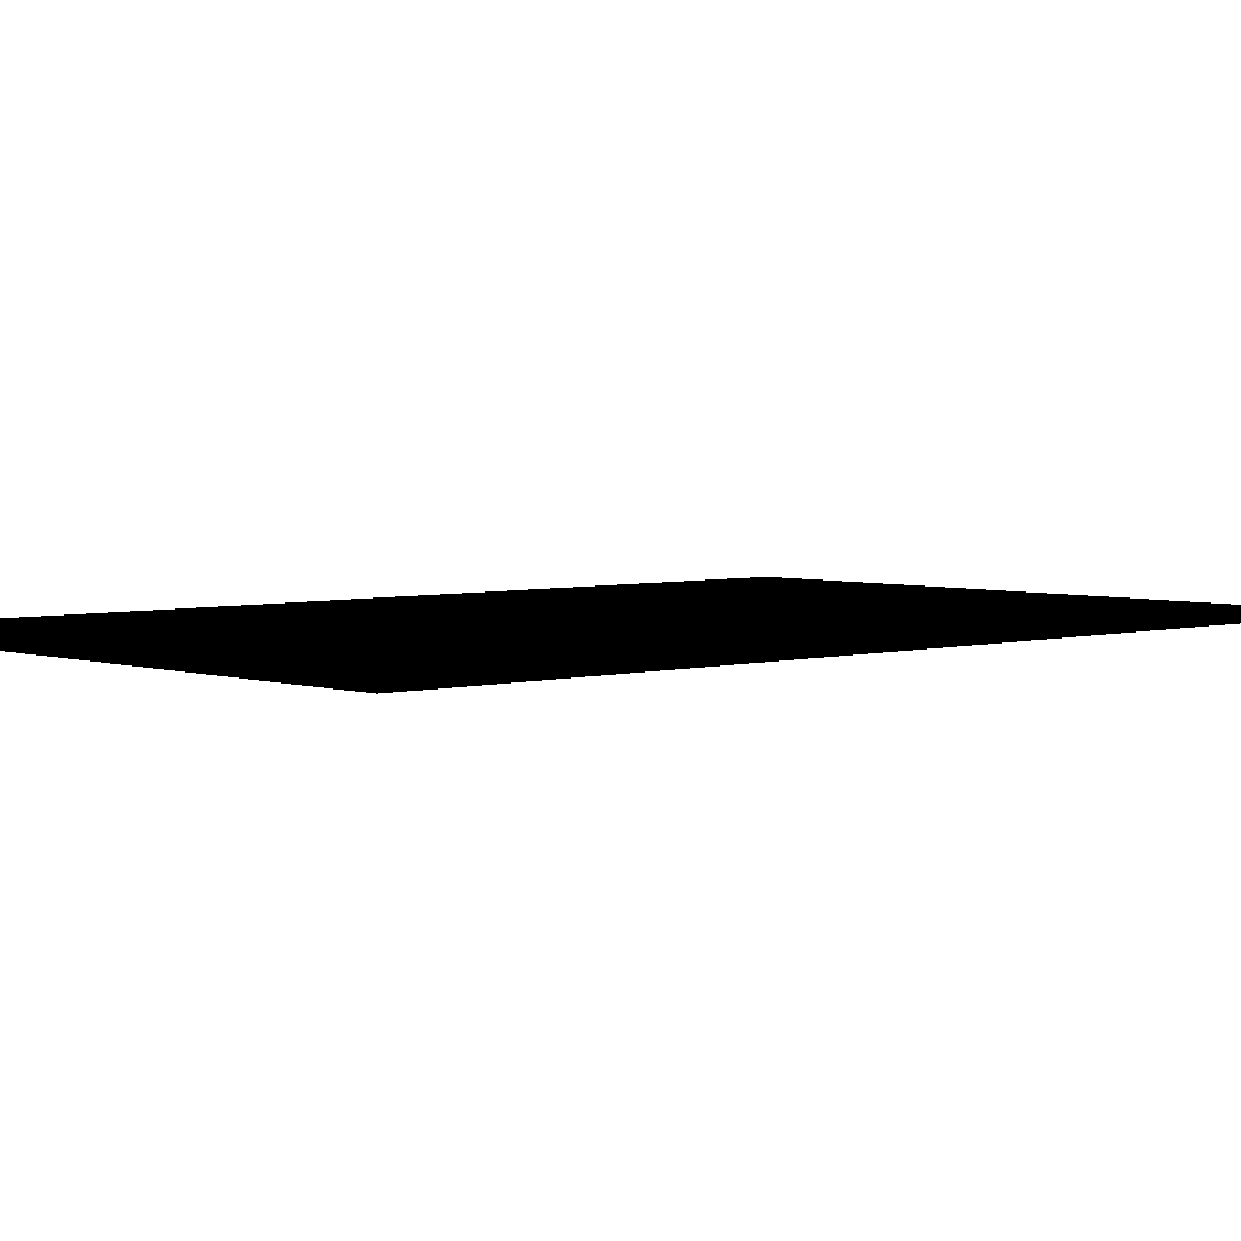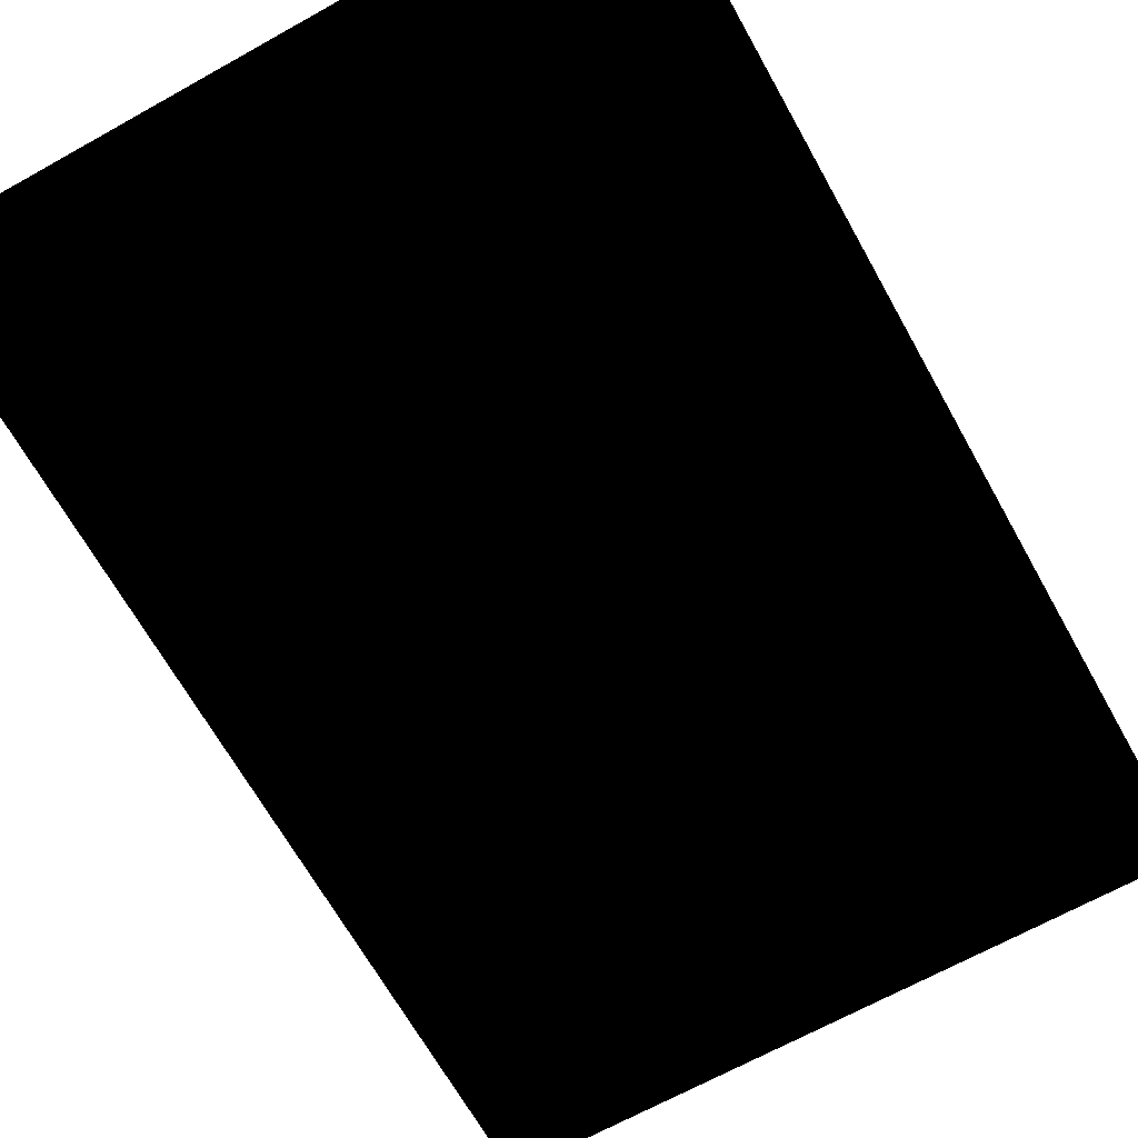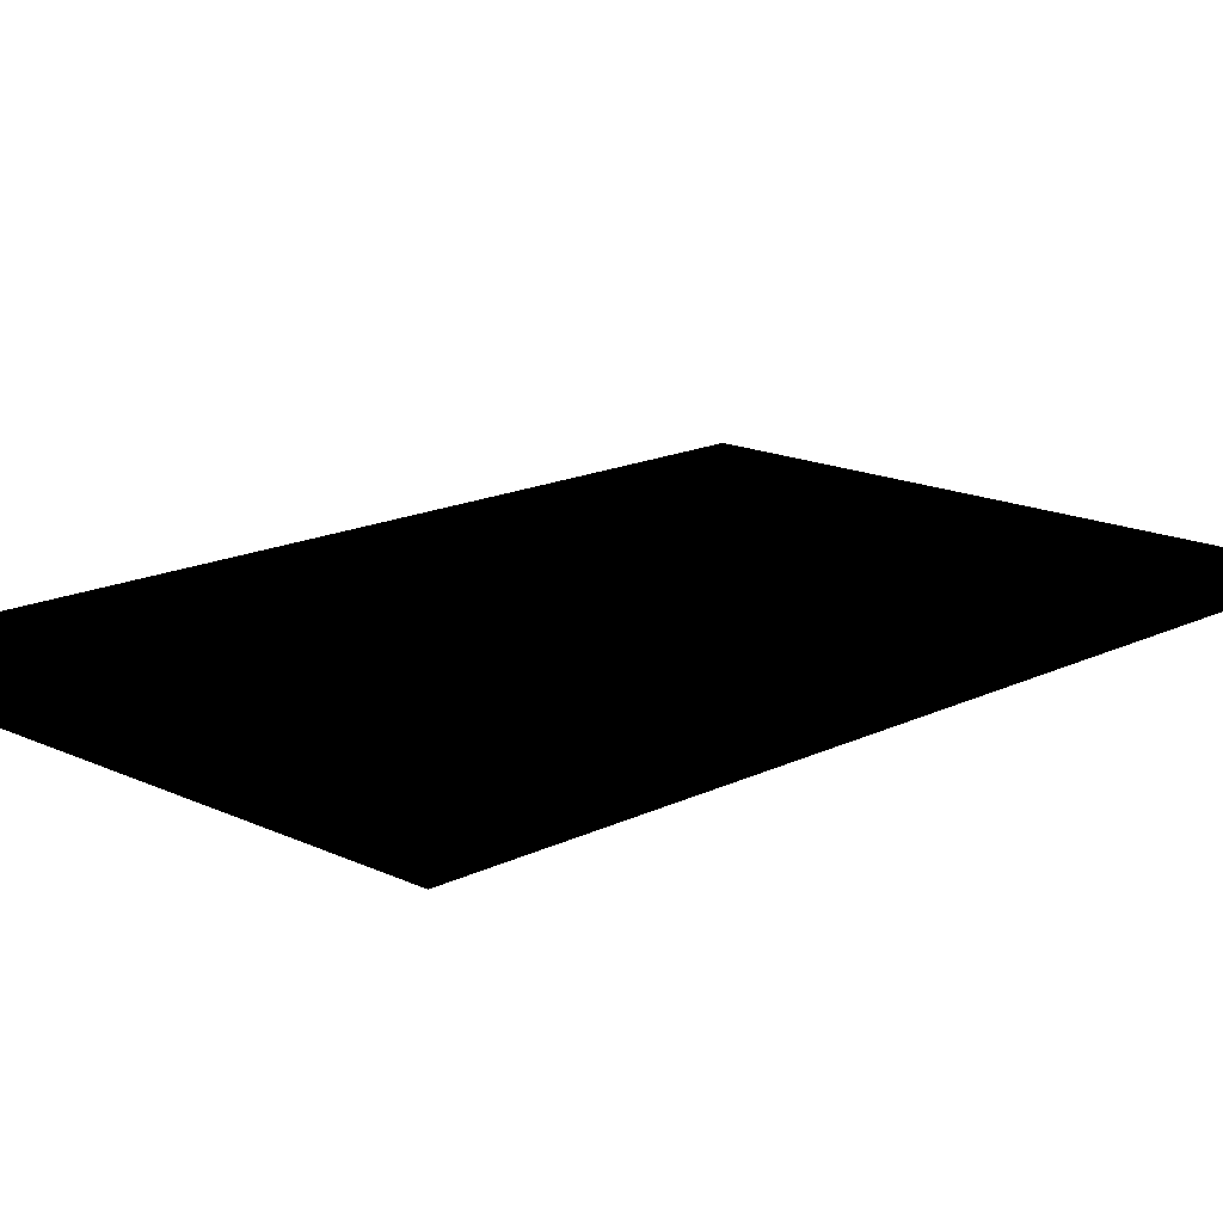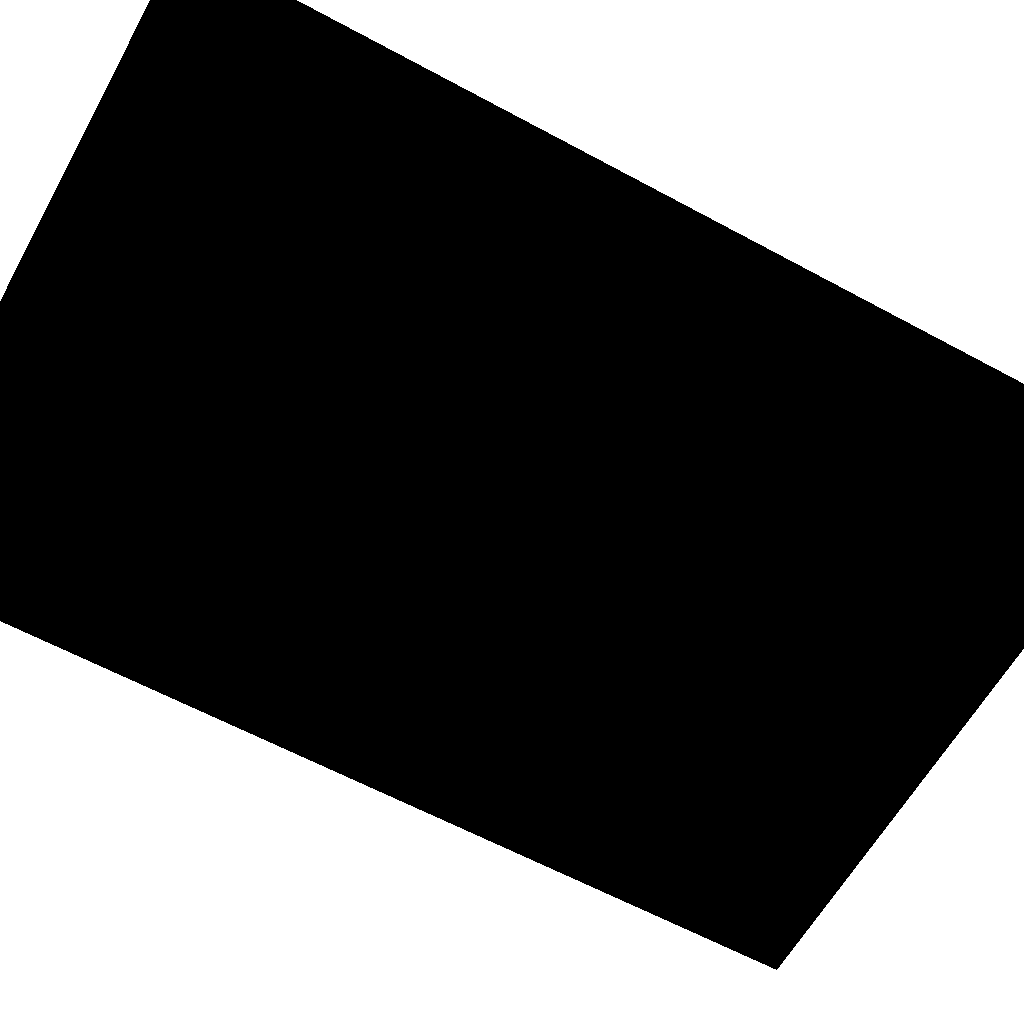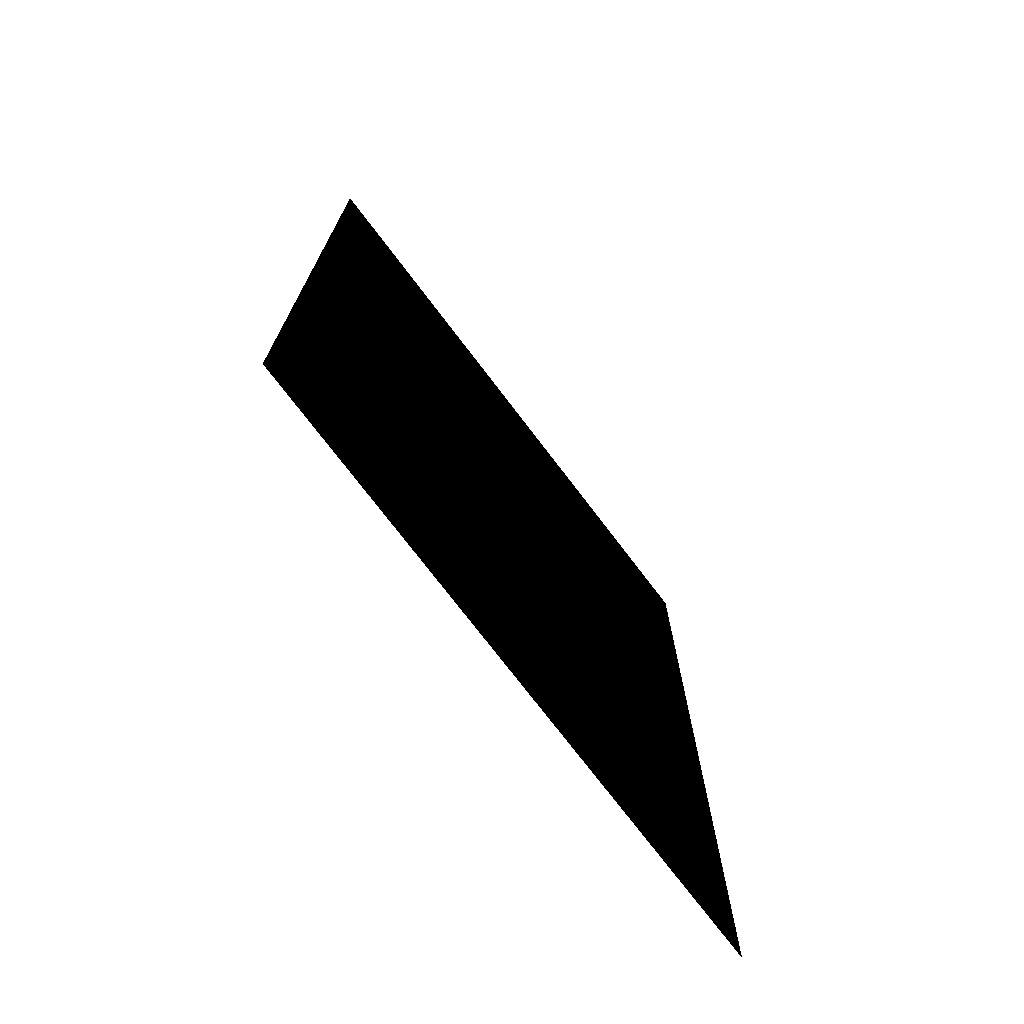
<metadata>
{"format":"obj","ext":"obj","renderer":"f3d","projection":"perspective","resolution":1024,"background":"white","views":[{"elev":4.1,"azim":47.5,"up":"+Z"},{"elev":-67.1,"azim":-150.8,"up":"+Z"},{"elev":15.9,"azim":44.4,"up":"+Z"},{"elev":-61.1,"azim":-119.0,"up":"+Z"},{"elev":-74.0,"azim":-52.8,"up":"+Y"}]}
</metadata>
<code>
g febg_laboratory_001_grass_03
v 0.7302 -1.076 -1.073e-06
v -0.7302 -1.076 9.537e-07
v -0.7302 1.076 9.537e-07
v 0.7302 1.076 -1.073e-06
g febg_laboratory_001_grass_03_0
f 3 2 1
f 4 3 1

</code>
